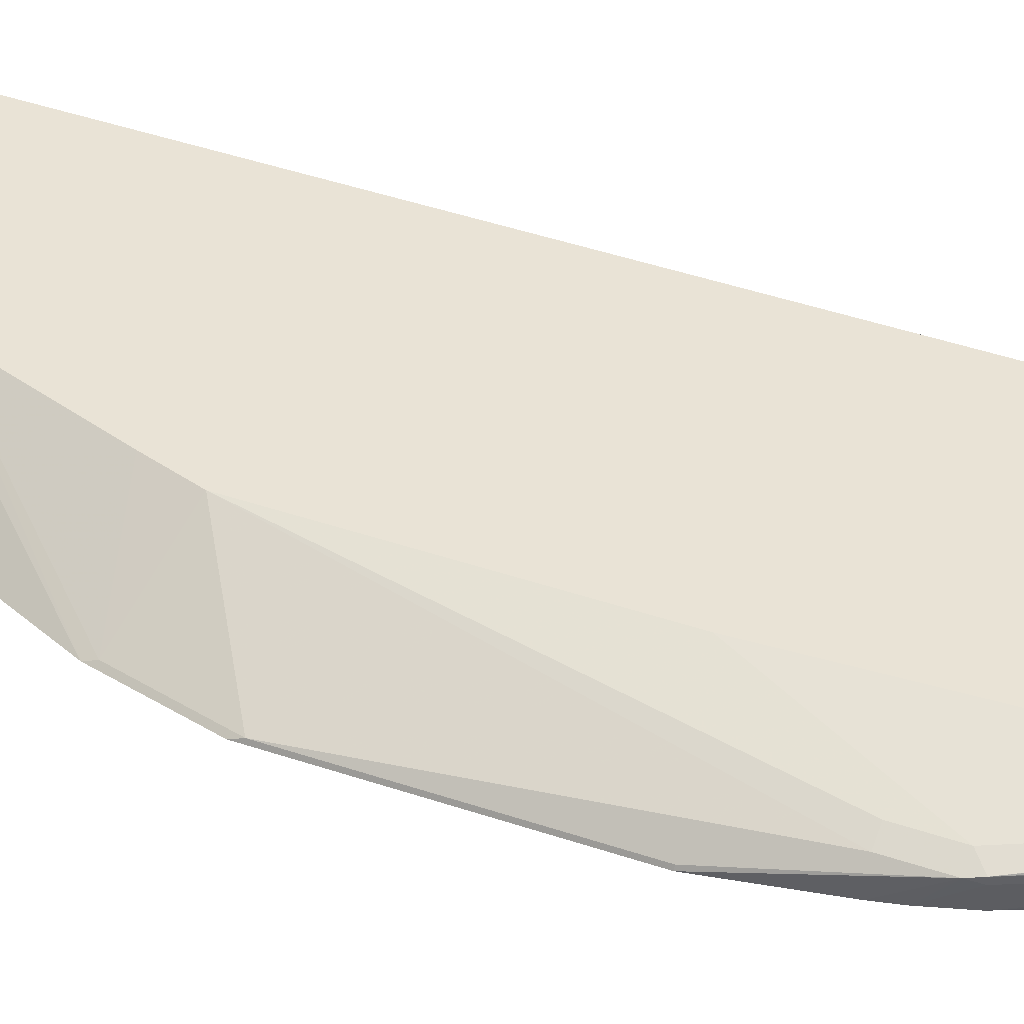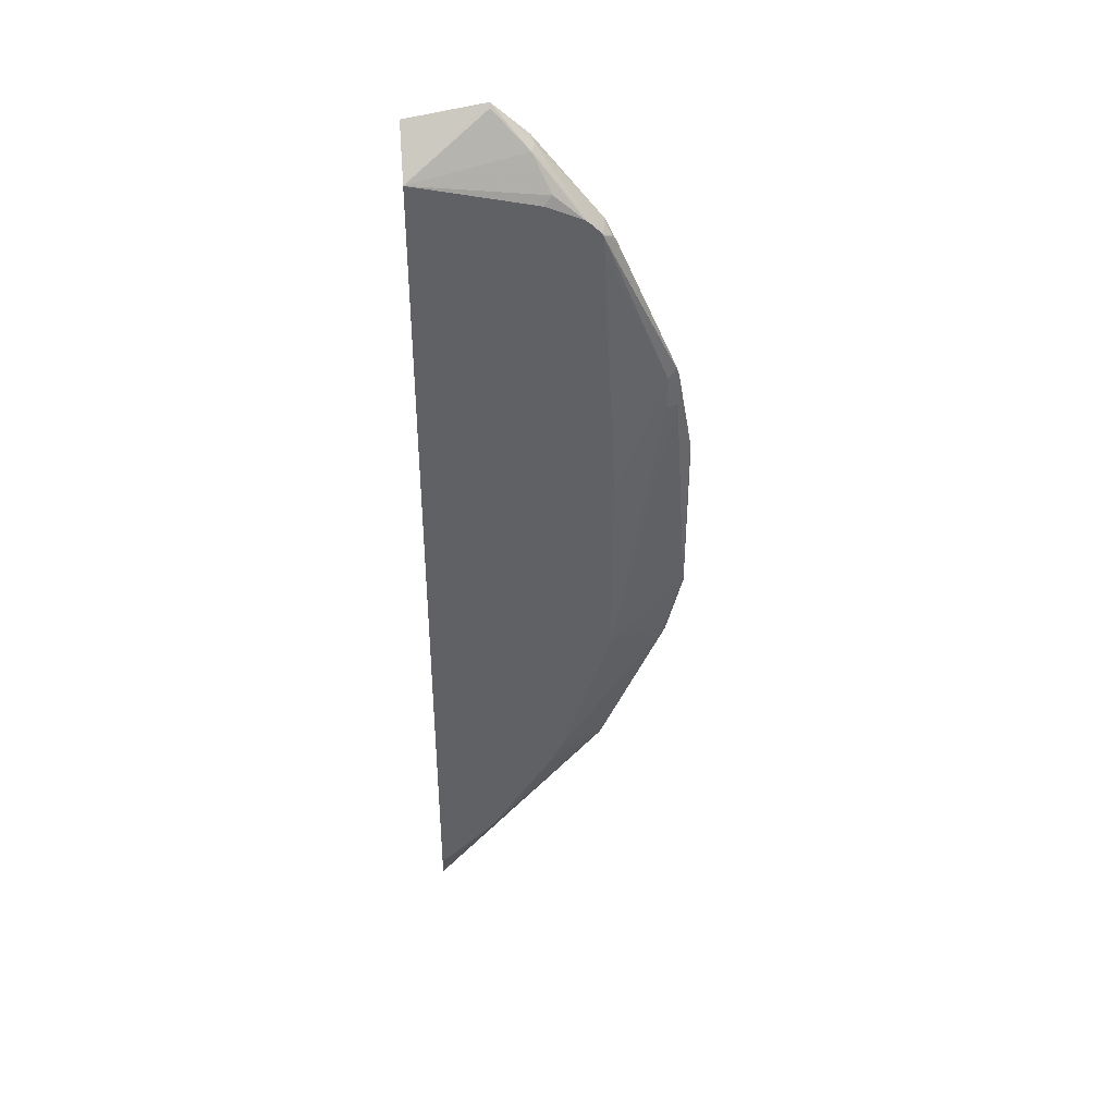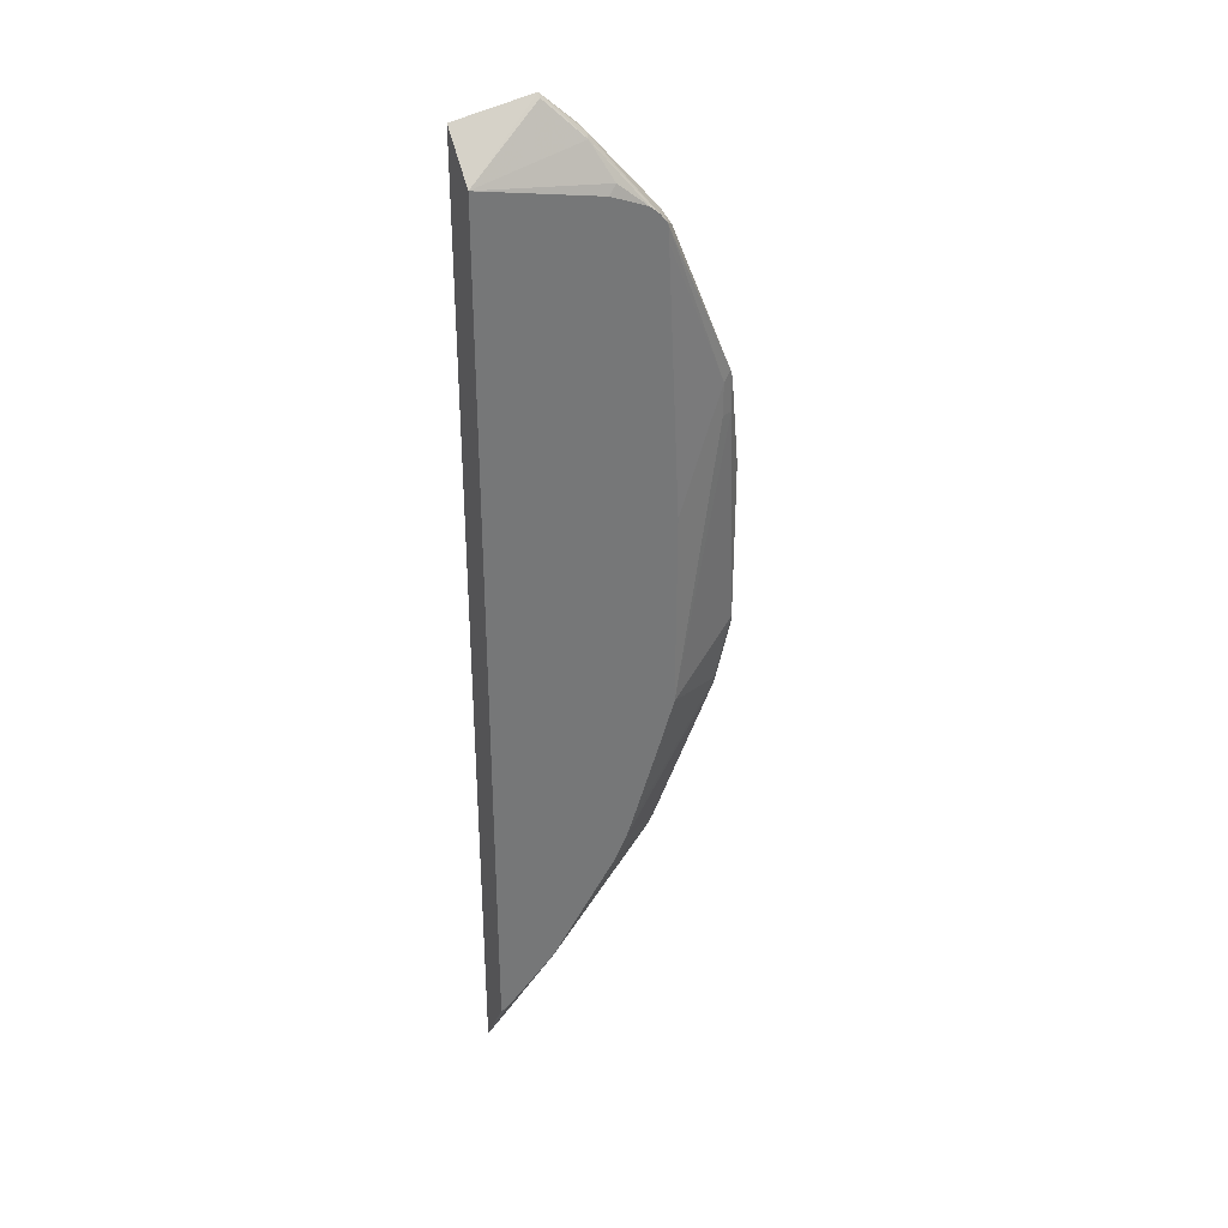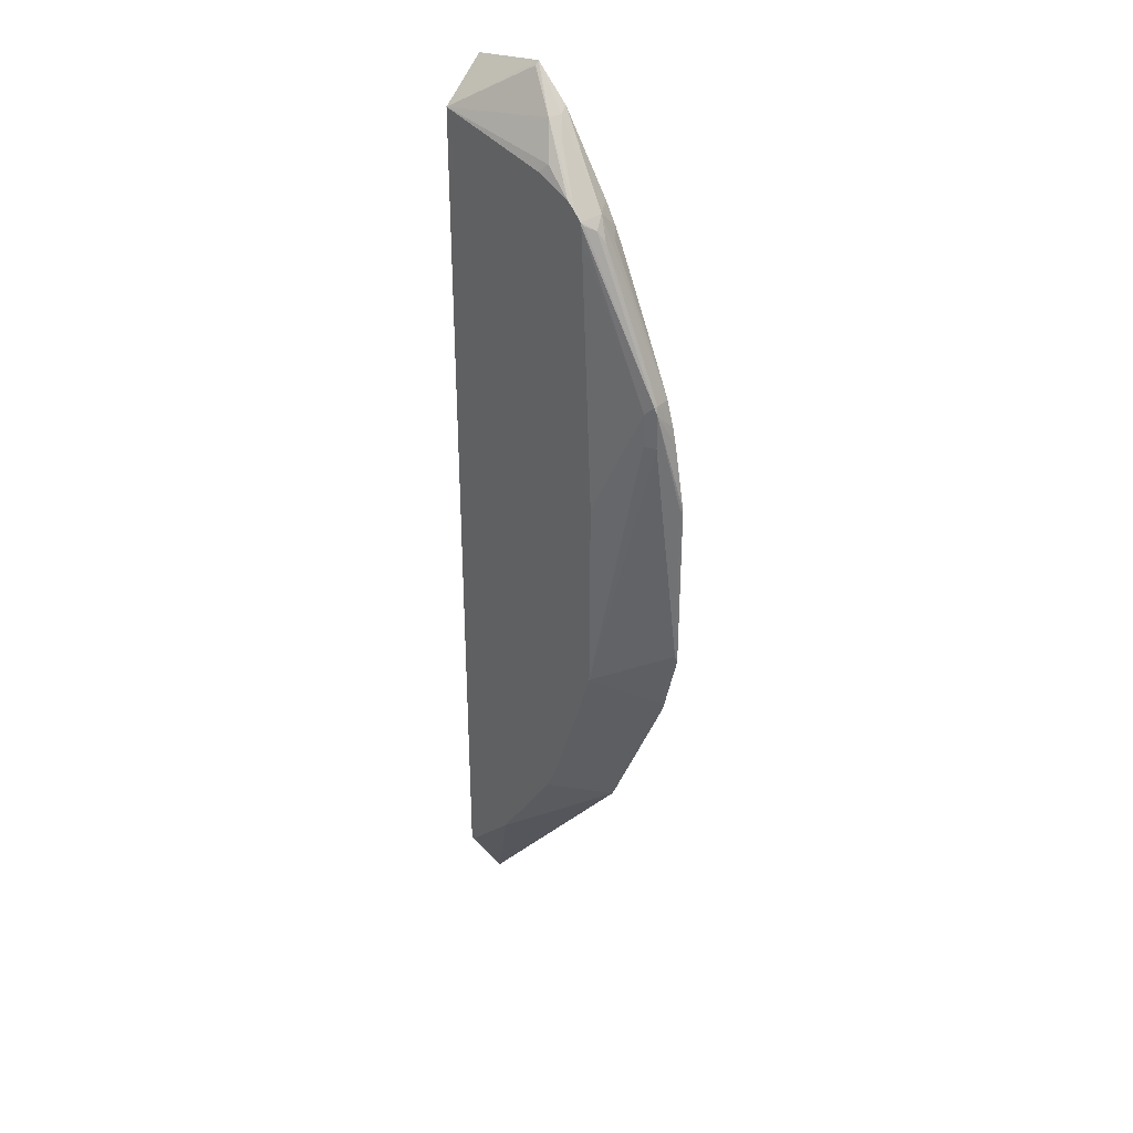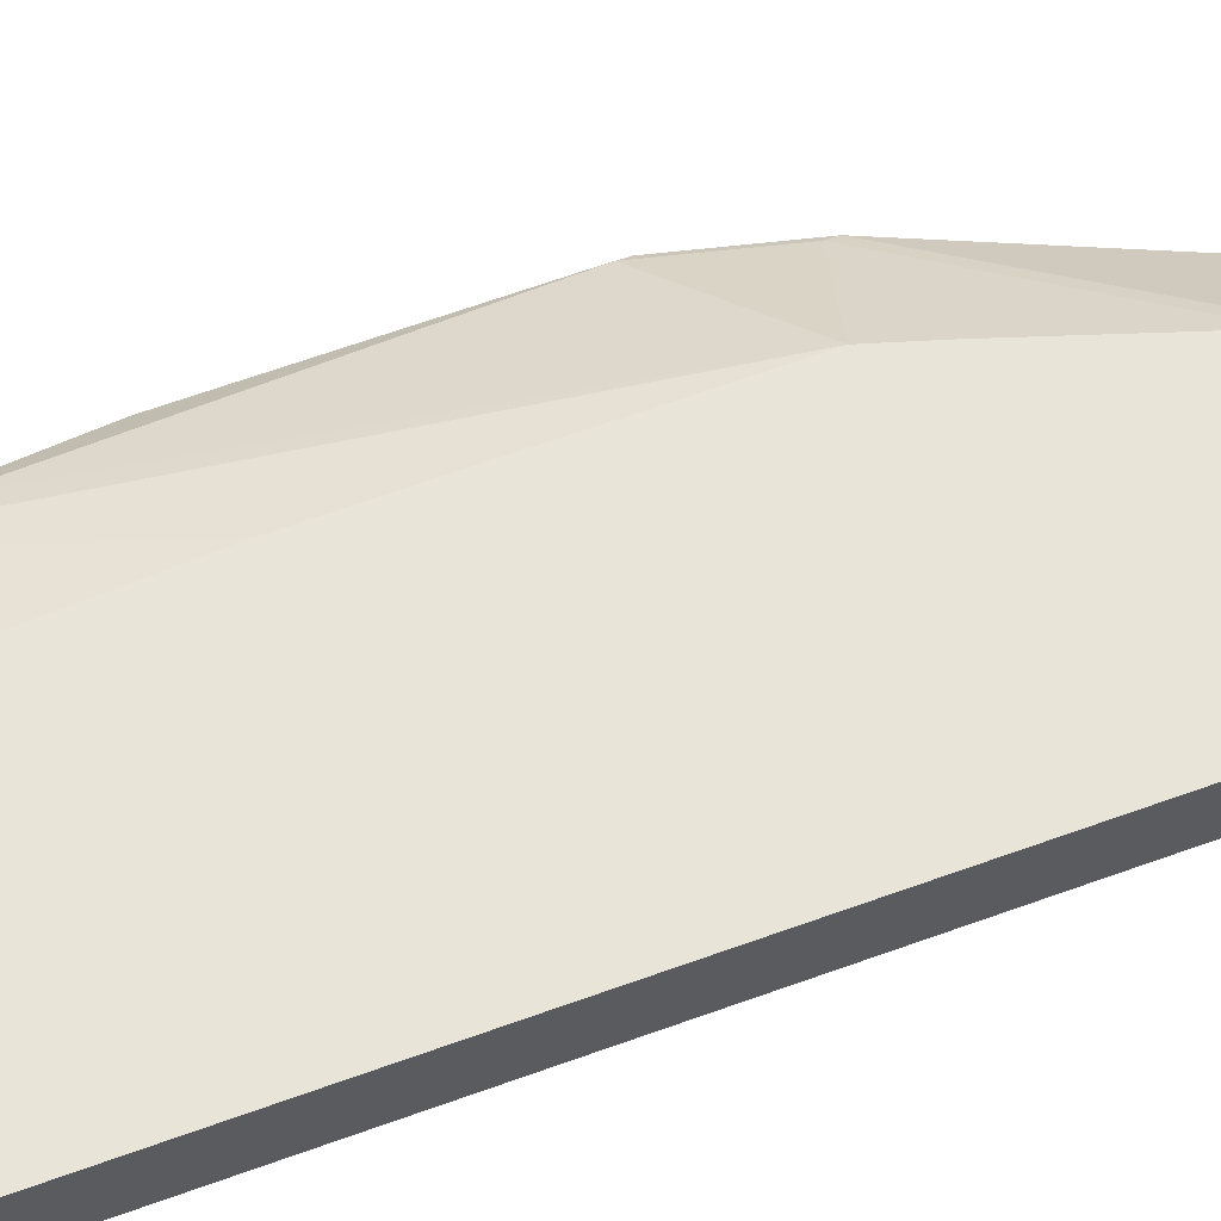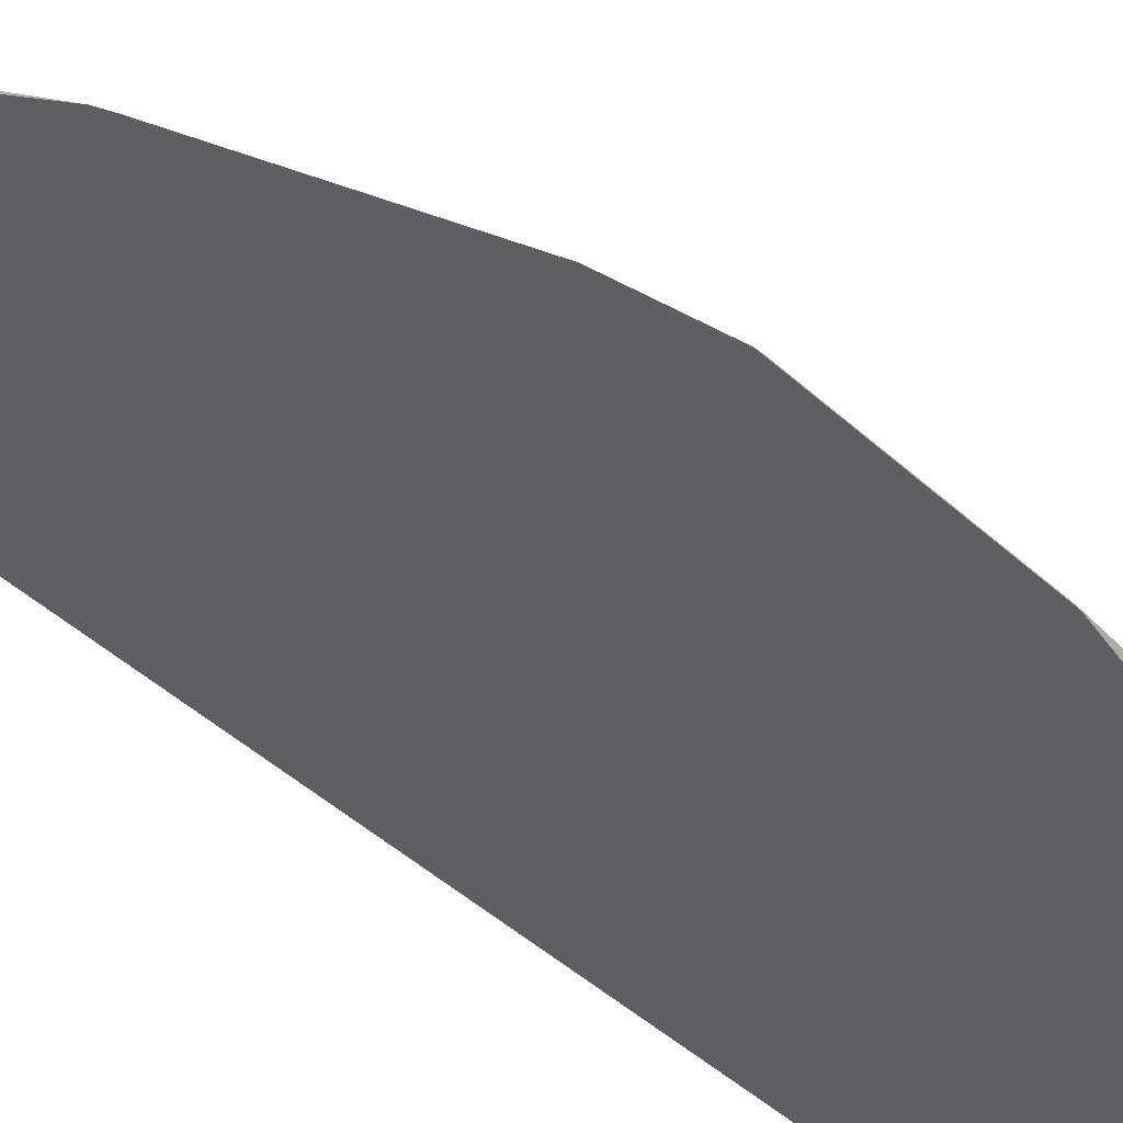
<metadata>
{"format":"obj","ext":"obj","renderer":"f3d","projection":"perspective","resolution":1024,"background":"white","views":[{"elev":42.2,"azim":-67.6,"up":"+Y"},{"elev":41.2,"azim":175.3,"up":"+Z"},{"elev":34.4,"azim":155.5,"up":"+Z"},{"elev":34.4,"azim":-134.5,"up":"+Z"},{"elev":61.3,"azim":69.4,"up":"+Y"},{"elev":-40.6,"azim":-139.0,"up":"+Y"}]}
</metadata>
<code>
v -0.8474 -0.2126 0.1217
v -0.846 -0.2098 0.1217
v -0.8474 -0.2126 -0.08964
v -0.8464 -0.2126 0.1269
v -0.8257 -0.1895 0.2436
v -0.846 -0.2098 -0.08114
v -0.8271 -0.2126 -0.1708
v -0.8325 -0.2126 0.2029
v -0.8281 -0.2126 0.2219
v -0.8223 -0.1929 0.2538
v -0.8223 -0.1878 0.2538
v -0.8122 -0.1827 0.2436
v -0.8257 -0.1895 0.2029
v -0.7513 -0.1626 -0.142
v -0.8257 -0.2098 -0.1623
v -0.698 -0.1626 -0.3044
v -0.6904 -0.1626 -0.3247
v -0.7501 -0.2126 -0.3451
v -0.8186 -0.2126 0.2527
v -0.7512 -0.1827 0.4263
v -0.7445 -0.176 0.4399
v -0.736 -0.165 0.4466
v -0.7342 -0.1626 0.4466
v -0.7355 -0.1626 0.4263
v -0.7513 -0.1626 0.1017
v -0.8122 -0.1827 0.2029
v -0.7386 -0.1626 -0.1826
v -0.6769 -0.1626 -0.3518
v -0.7447 -0.2126 -0.3559
v -0.8083 -0.2126 0.276
v -0.7479 -0.1997 0.4229
v -0.7377 -0.1895 0.4534
v -0.7329 -0.1626 0.4502
v -0.6363 -0.1626 -0.4128
v -0.5956 -0.1626 -0.4737
v -0.5263 -0.2126 -0.6224
v -0.7493 -0.2126 0.4041
v -0.7367 -0.2117 0.4321
v -0.7209 -0.2126 0.4569
v -0.665 -0.2126 0.5383
v -0.6602 -0.2126 0.5453
v -0.665 -0.2018 0.5393
v -0.7242 -0.1626 0.4602
v -0.5347 -0.1626 -0.5346
v -0.5263 -0.2126 0.5674
v -0.5263 -0.1626 -0.5388
v -0.7363 -0.2126 0.4307
v -0.6193 -0.2126 0.5831
v -0.6599 -0.1878 0.538
v -0.6802 -0.1878 0.5177
v -0.7141 -0.1626 0.4689
v -0.5263 -0.1626 0.519
v -0.6193 -0.2081 0.5786
v -0.6802 -0.1675 0.4974
v -0.6703 -0.1626 0.4875
f 31 37 38
f 19 32 20
f 20 32 21
f 21 33 22
f 21 32 33
f 30 37 31
f 28 34 29
f 29 34 35
f 29 35 36
f 19 31 32
f 22 33 23
f 19 30 31
f 14 17 16
f 17 28 18
f 15 27 16
f 14 27 15
f 14 16 27
f 14 28 17
f 14 34 28
f 14 35 34
f 14 44 35
f 14 46 44
f 14 52 46
f 18 28 29
f 31 38 32
f 52 55 54
f 32 41 42
f 14 55 52
f 51 54 55
f 49 54 51
f 49 52 54
f 49 53 52
f 48 53 49
f 48 52 53
f 45 52 48
f 43 49 51
f 43 50 49
f 42 50 43
f 42 49 50
f 42 48 49
f 41 48 42
f 38 47 39
f 37 47 38
f 36 52 45
f 36 46 52
f 36 44 46
f 35 44 36
f 32 38 39
f 32 43 33
f 32 42 43
f 32 40 41
f 14 51 55
f 32 39 40
f 14 33 43
f 3 6 7
f 2 13 6
f 2 5 13
f 1 5 2
f 1 4 5
f 1 8 4
f 1 9 8
f 1 19 9
f 1 30 19
f 1 37 30
f 1 47 37
f 1 39 47
f 1 40 39
f 1 41 40
f 1 48 41
f 1 45 48
f 1 36 45
f 1 29 36
f 1 18 29
f 1 7 18
f 1 3 7
f 1 6 3
f 14 43 51
f 4 8 5
f 5 9 10
f 1 2 6
f 12 23 24
f 14 23 33
f 14 24 23
f 14 25 24
f 13 26 14
f 12 14 26
f 12 25 14
f 12 24 25
f 11 23 12
f 11 22 23
f 11 21 22
f 11 20 21
f 10 20 11
f 5 10 11
f 9 19 10
f 10 19 20
f 5 12 26
f 5 26 13
f 5 8 9
f 6 14 15
f 5 11 12
f 6 13 14
f 7 15 16
f 7 16 17
f 7 17 18
f 6 15 7

</code>
